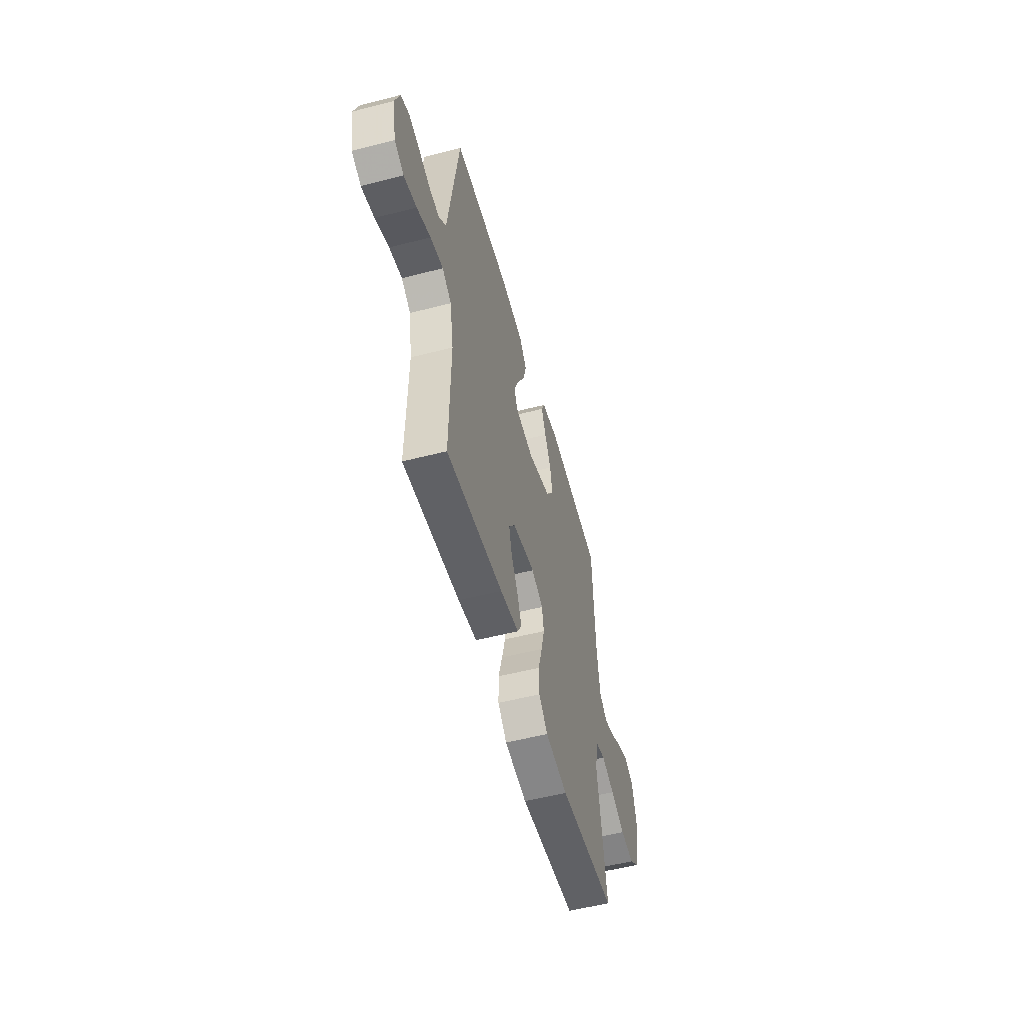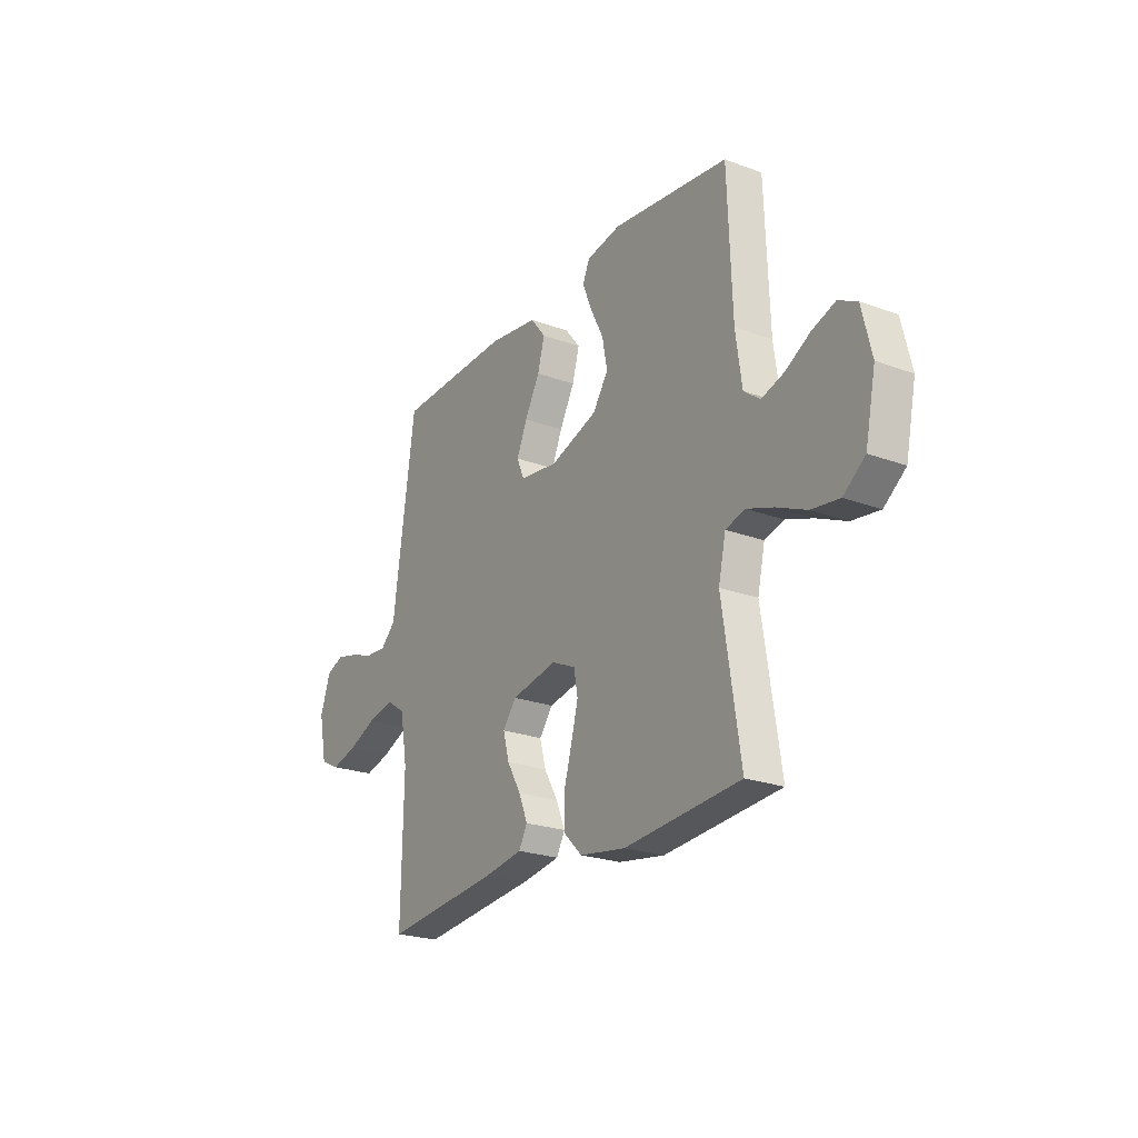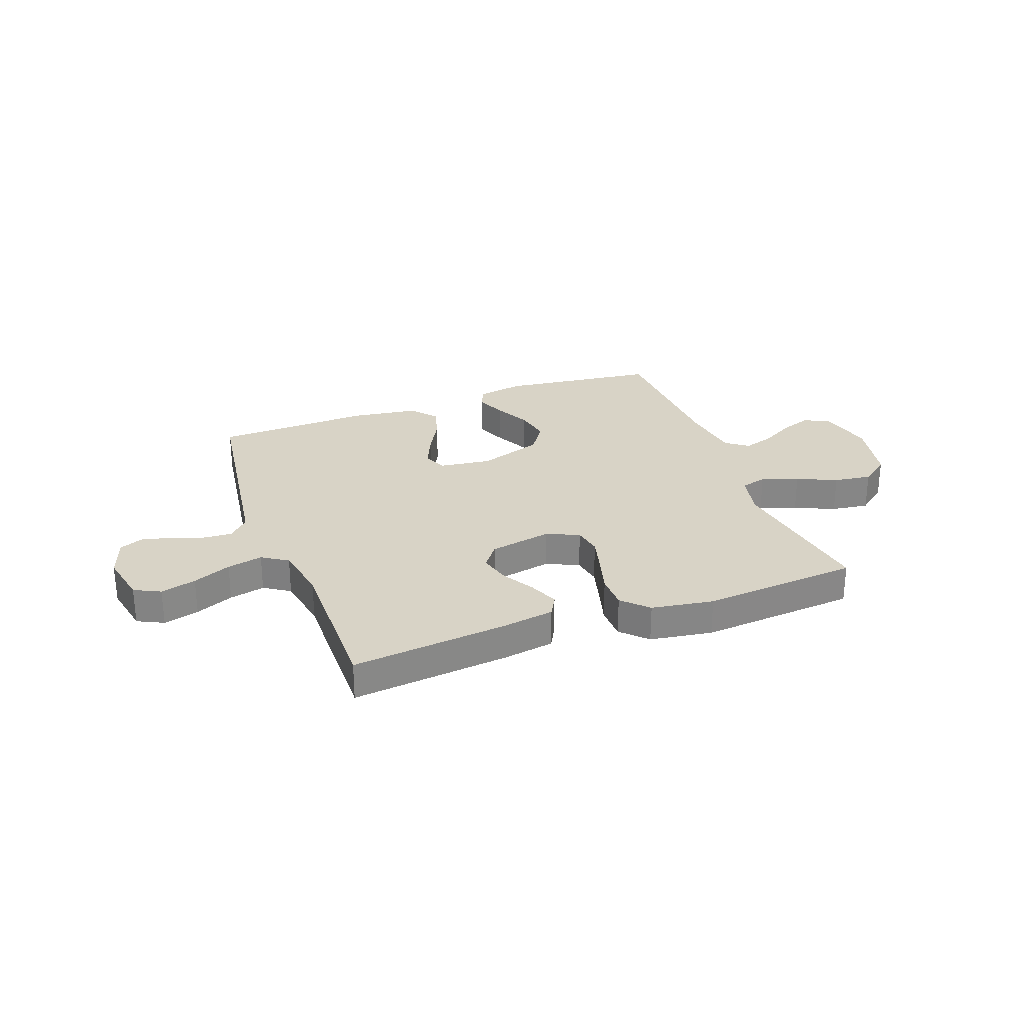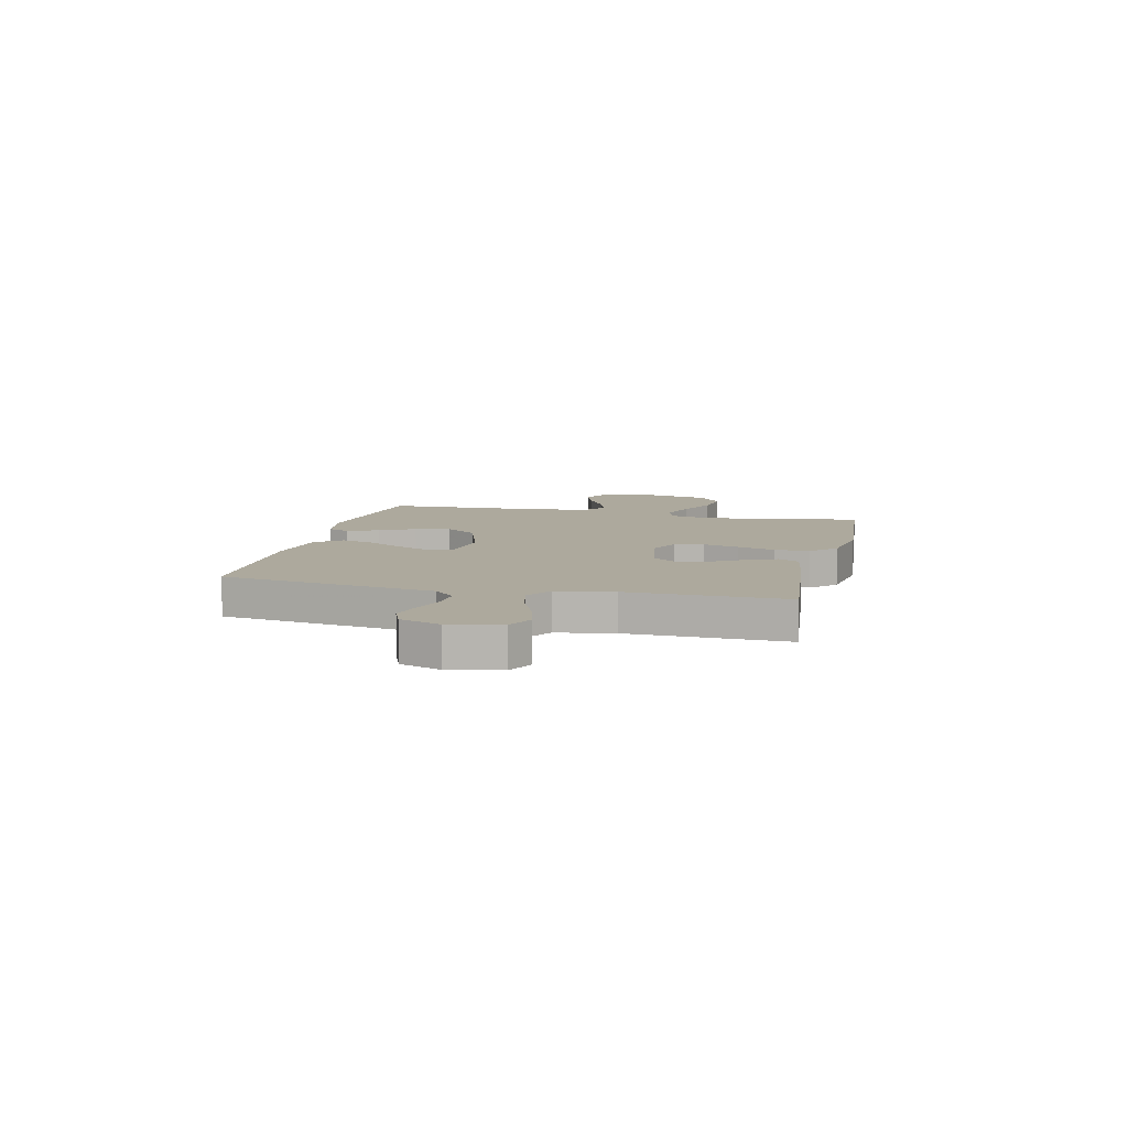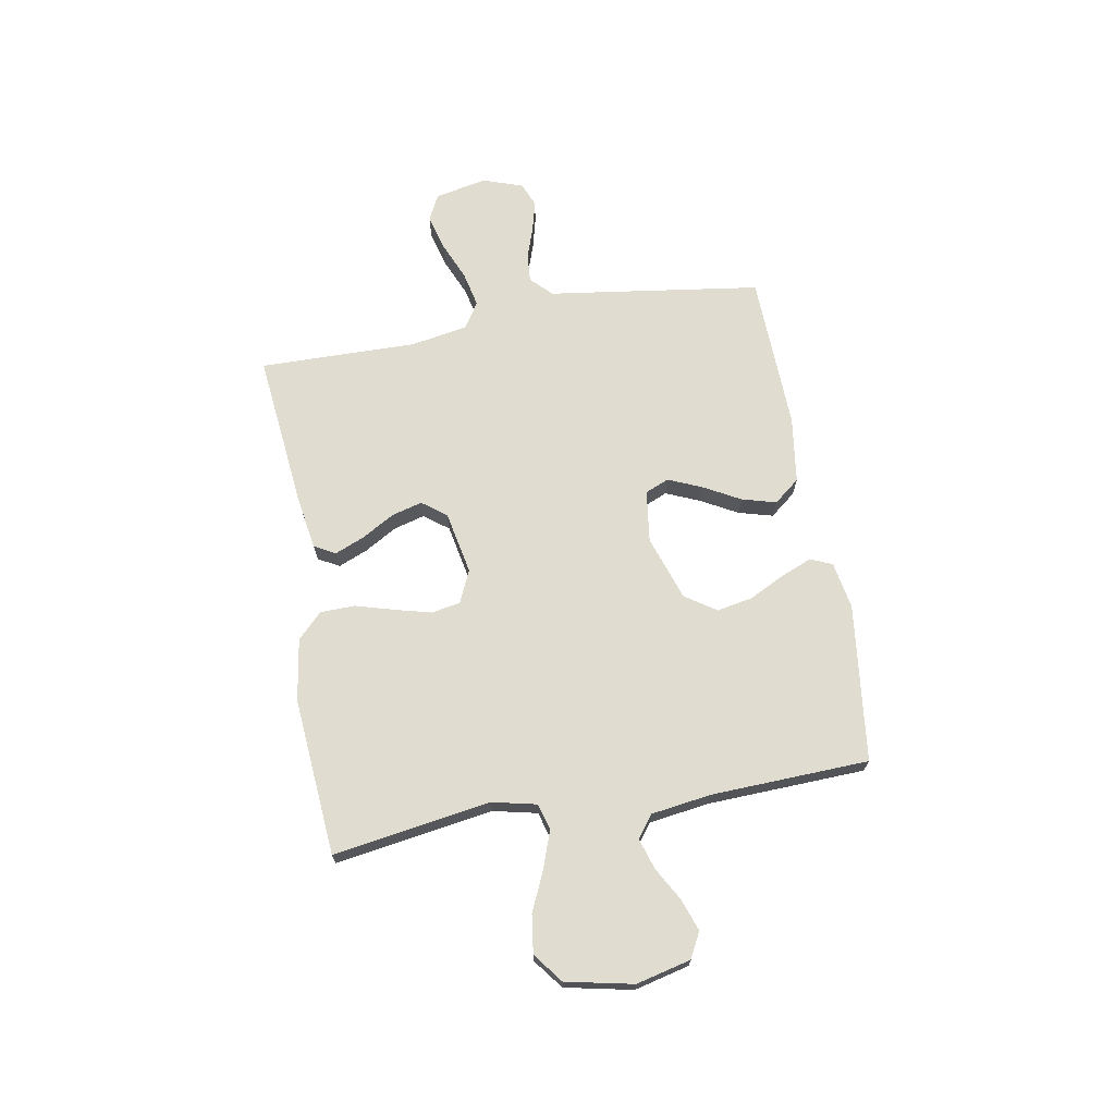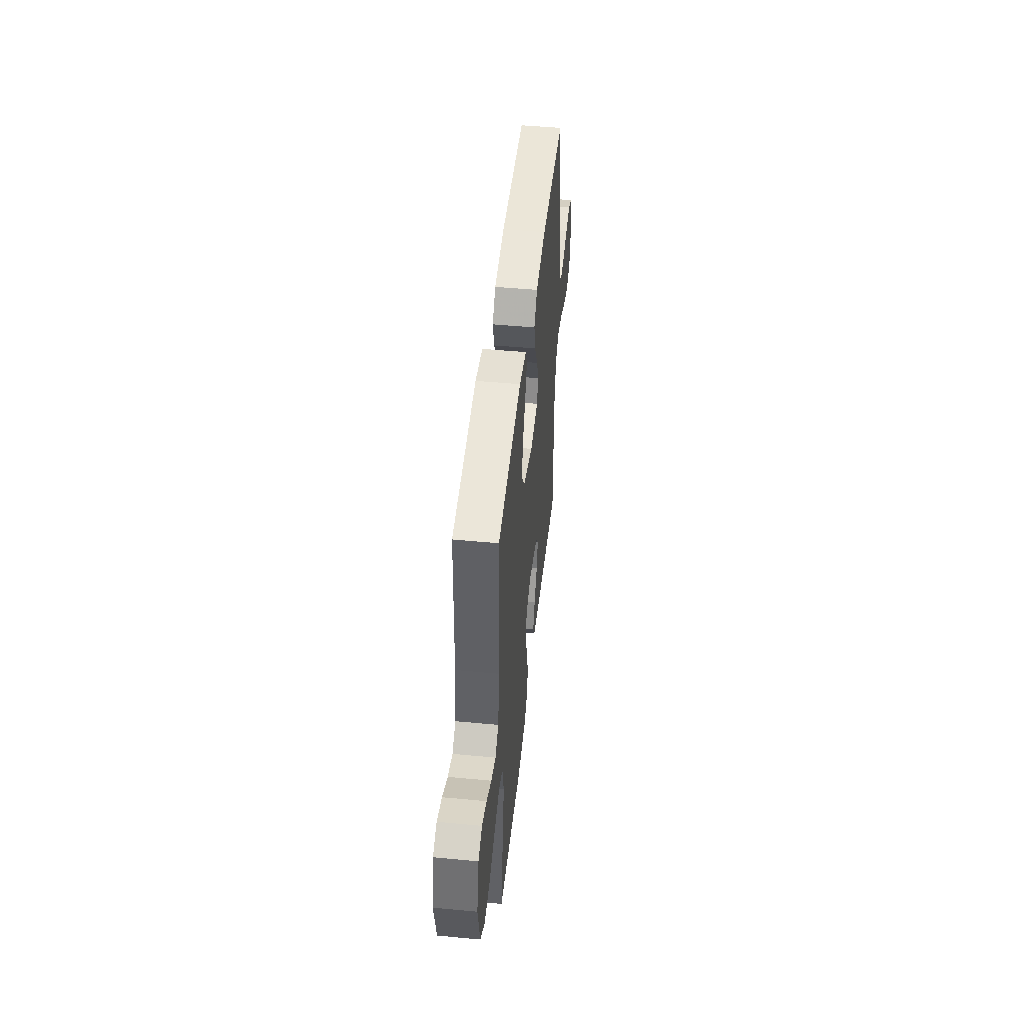
<metadata>
{"format":"obj","ext":"obj","renderer":"f3d","projection":"perspective","resolution":1024,"background":"white","views":[{"elev":-53.8,"azim":105.4,"up":"+Z"},{"elev":-23.3,"azim":-122.0,"up":"+Z"},{"elev":28.1,"azim":159.6,"up":"+Y"},{"elev":8.9,"azim":103.3,"up":"+Y"},{"elev":69.4,"azim":-100.1,"up":"+Y"},{"elev":47.8,"azim":-83.9,"up":"+Z"}]}
</metadata>
<code>
v -0.5 0.07 -0.5
v -0.454 0.07 -0.2
v -0.473 0.07 -0.116
v -0.523 0.07 -0.102
v -0.593 0.07 -0.127
v -0.669 0.07 -0.161
v -0.741 0.07 -0.171
v -0.797 0.07 -0.128
v -0.824 0.07 0
v -0.799 0.07 0.104
v -0.751 0.07 0.129
v -0.691 0.07 0.108
v -0.627 0.07 0.072
v -0.569 0.07 0.054
v -0.527 0.07 0.086
v -0.511 0.07 0.2
v -0.5 0.07 0.5
v -0.2 0.07 0.537
v -0.11 0.07 0.521
v -0.092 0.07 0.48
v -0.116 0.07 0.421
v -0.15 0.07 0.353
v -0.163 0.07 0.285
v -0.123 0.07 0.226
v 0 0.07 0.185
v 0.099 0.07 0.198
v 0.118 0.07 0.243
v 0.091 0.07 0.306
v 0.052 0.07 0.377
v 0.034 0.07 0.442
v 0.073 0.07 0.491
v 0.2 0.07 0.509
v 0.5 0.07 0.5
v 0.543 0.07 0.2
v 0.558 0.07 0.094
v 0.597 0.07 0.055
v 0.651 0.07 0.059
v 0.712 0.07 0.08
v 0.77 0.07 0.095
v 0.816 0.07 0.076
v 0.842 0.07 0
v 0.822 0.07 -0.099
v 0.772 0.07 -0.124
v 0.704 0.07 -0.106
v 0.631 0.07 -0.075
v 0.563 0.07 -0.06
v 0.514 0.07 -0.092
v 0.495 0.07 -0.2
v 0.5 0.07 -0.5
v 0.2 0.07 -0.469
v 0.101 0.07 -0.453
v 0.079 0.07 -0.413
v 0.102 0.07 -0.357
v 0.138 0.07 -0.295
v 0.154 0.07 -0.236
v 0.119 0.07 -0.19
v 0 0.07 -0.167
v -0.062 0.07 -0.195
v -0.072 0.07 -0.25
v -0.054 0.07 -0.319
v -0.033 0.07 -0.392
v -0.034 0.07 -0.458
v -0.081 0.07 -0.505
v -0.2 0.07 -0.524
v -0.5 0 -0.5
v -0.454 0 -0.2
v -0.473 0 -0.116
v -0.523 0 -0.102
v -0.593 0 -0.127
v -0.669 0 -0.161
v -0.741 0 -0.171
v -0.797 0 -0.128
v -0.824 0 0
v -0.799 0 0.104
v -0.751 0 0.129
v -0.691 0 0.108
v -0.627 0 0.072
v -0.569 0 0.054
v -0.527 0 0.086
v -0.511 0 0.2
v -0.5 0 0.5
v -0.2 0 0.537
v -0.11 0 0.521
v -0.092 0 0.48
v -0.116 0 0.421
v -0.15 0 0.353
v -0.163 0 0.285
v -0.123 0 0.226
v 0 0 0.185
v 0.099 0 0.198
v 0.118 0 0.243
v 0.091 0 0.306
v 0.052 0 0.377
v 0.034 0 0.442
v 0.073 0 0.491
v 0.2 0 0.509
v 0.5 0 0.5
v 0.543 0 0.2
v 0.558 0 0.094
v 0.597 0 0.055
v 0.651 0 0.059
v 0.712 0 0.08
v 0.77 0 0.095
v 0.816 0 0.076
v 0.842 0 0
v 0.822 0 -0.099
v 0.772 0 -0.124
v 0.704 0 -0.106
v 0.631 0 -0.075
v 0.563 0 -0.06
v 0.514 0 -0.092
v 0.495 0 -0.2
v 0.5 0 -0.5
v 0.2 0 -0.469
v 0.101 0 -0.453
v 0.079 0 -0.413
v 0.102 0 -0.357
v 0.138 0 -0.295
v 0.154 0 -0.236
v 0.119 0 -0.19
v 0 0 -0.167
v -0.062 0 -0.195
v -0.072 0 -0.25
v -0.054 0 -0.319
v -0.033 0 -0.392
v -0.034 0 -0.458
v -0.081 0 -0.505
v -0.2 0 -0.524
f 63 64 1 2
f 60 61 62 63
f 59 60 63 2
f 58 59 2 3
f 57 58 3 4
f 51 52 53 54
f 51 54 55
f 48 49 50 51
f 47 48 51 55
f 46 47 55 56
f 42 43 44 45
f 42 45 46
f 41 42 46
f 40 41 46
f 37 38 39 40
f 37 40 46 56
f 32 33 34 35
f 30 31 32 35
f 28 29 30 35
f 27 28 35 36
f 26 27 36
f 25 26 36
f 19 20 21 22
f 17 18 19 22
f 16 17 22 23
f 15 16 23 24
f 10 11 12 13
f 10 13 14
f 9 10 14
f 8 9 14
f 5 6 7 8
f 4 5 8 14
f 57 4 14 15
f 36 37 56 57
f 25 36 57 15
f 15 24 25
f 66 65 128 127
f 127 126 125 124
f 66 127 124 123
f 67 66 123 122
f 68 67 122 121
f 118 117 116 115
f 119 118 115
f 115 114 113 112
f 119 115 112 111
f 120 119 111 110
f 109 108 107 106
f 110 109 106
f 110 106 105
f 110 105 104
f 104 103 102 101
f 120 110 104 101
f 99 98 97 96
f 99 96 95 94
f 99 94 93 92
f 100 99 92 91
f 100 91 90
f 100 90 89
f 86 85 84 83
f 86 83 82 81
f 87 86 81 80
f 88 87 80 79
f 77 76 75 74
f 78 77 74
f 78 74 73
f 78 73 72
f 72 71 70 69
f 78 72 69 68
f 79 78 68 121
f 121 120 101 100
f 79 121 100 89
f 89 88 79
f 1 65 66 2
f 2 66 67 3
f 3 67 68 4
f 4 68 69 5
f 5 69 70 6
f 6 70 71 7
f 7 71 72 8
f 8 72 73 9
f 9 73 74 10
f 10 74 75 11
f 11 75 76 12
f 12 76 77 13
f 13 77 78 14
f 14 78 79 15
f 15 79 80 16
f 16 80 81 17
f 17 81 82 18
f 18 82 83 19
f 19 83 84 20
f 20 84 85 21
f 21 85 86 22
f 22 86 87 23
f 23 87 88 24
f 24 88 89 25
f 25 89 90 26
f 26 90 91 27
f 27 91 92 28
f 28 92 93 29
f 29 93 94 30
f 30 94 95 31
f 31 95 96 32
f 32 96 97 33
f 33 97 98 34
f 34 98 99 35
f 35 99 100 36
f 36 100 101 37
f 37 101 102 38
f 38 102 103 39
f 39 103 104 40
f 40 104 105 41
f 41 105 106 42
f 42 106 107 43
f 43 107 108 44
f 44 108 109 45
f 45 109 110 46
f 46 110 111 47
f 47 111 112 48
f 48 112 113 49
f 49 113 114 50
f 50 114 115 51
f 51 115 116 52
f 52 116 117 53
f 53 117 118 54
f 54 118 119 55
f 55 119 120 56
f 56 120 121 57
f 57 121 122 58
f 58 122 123 59
f 59 123 124 60
f 60 124 125 61
f 61 125 126 62
f 62 126 127 63
f 63 127 128 64
f 64 128 65 1

</code>
